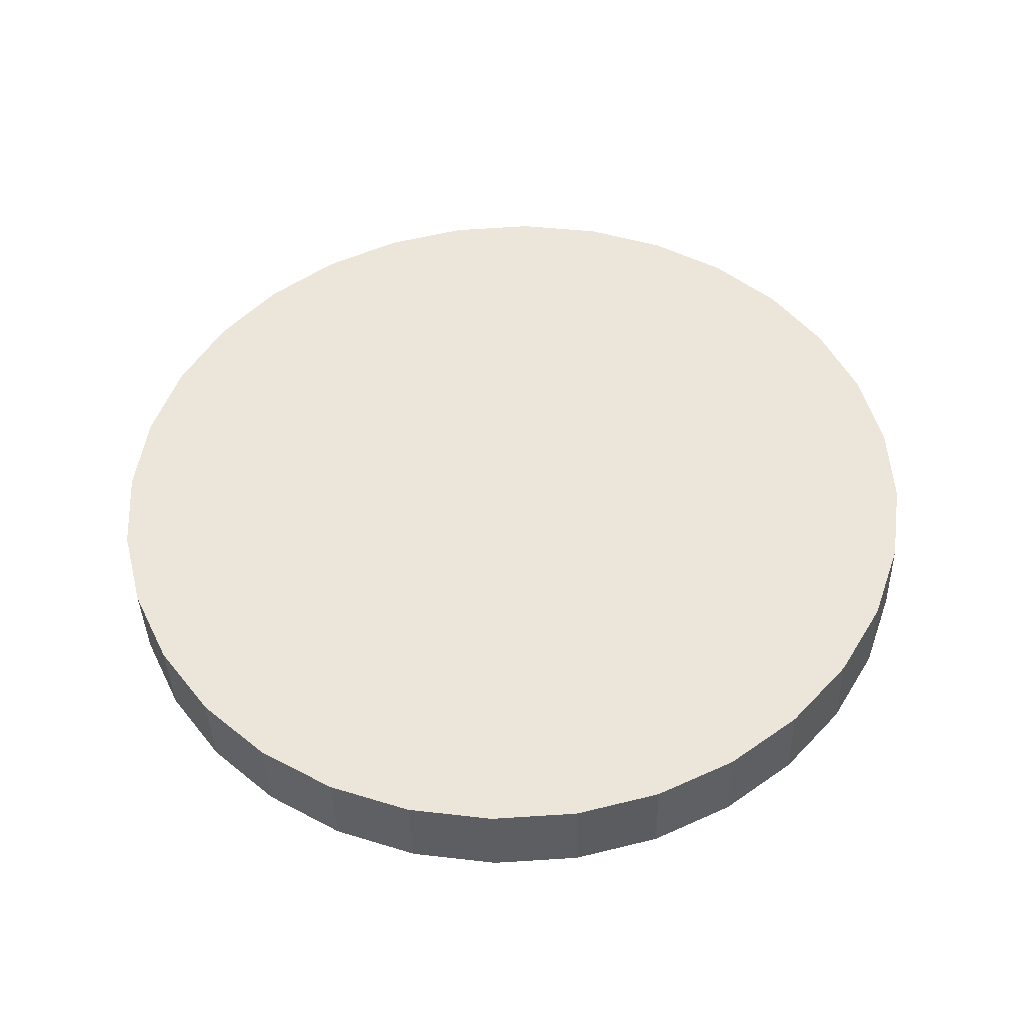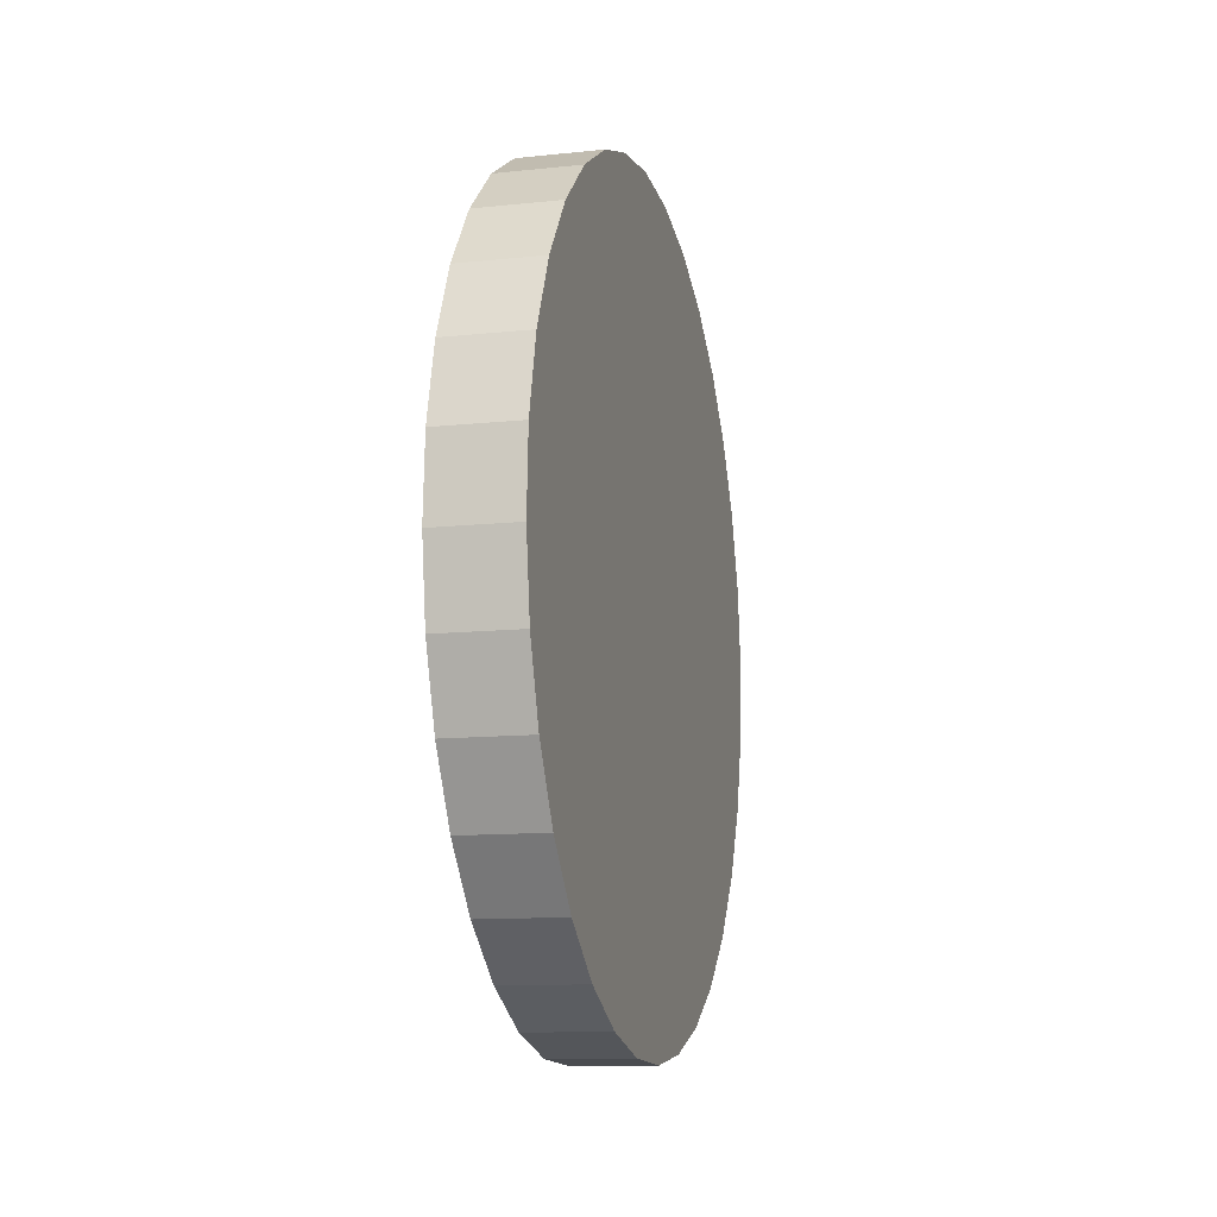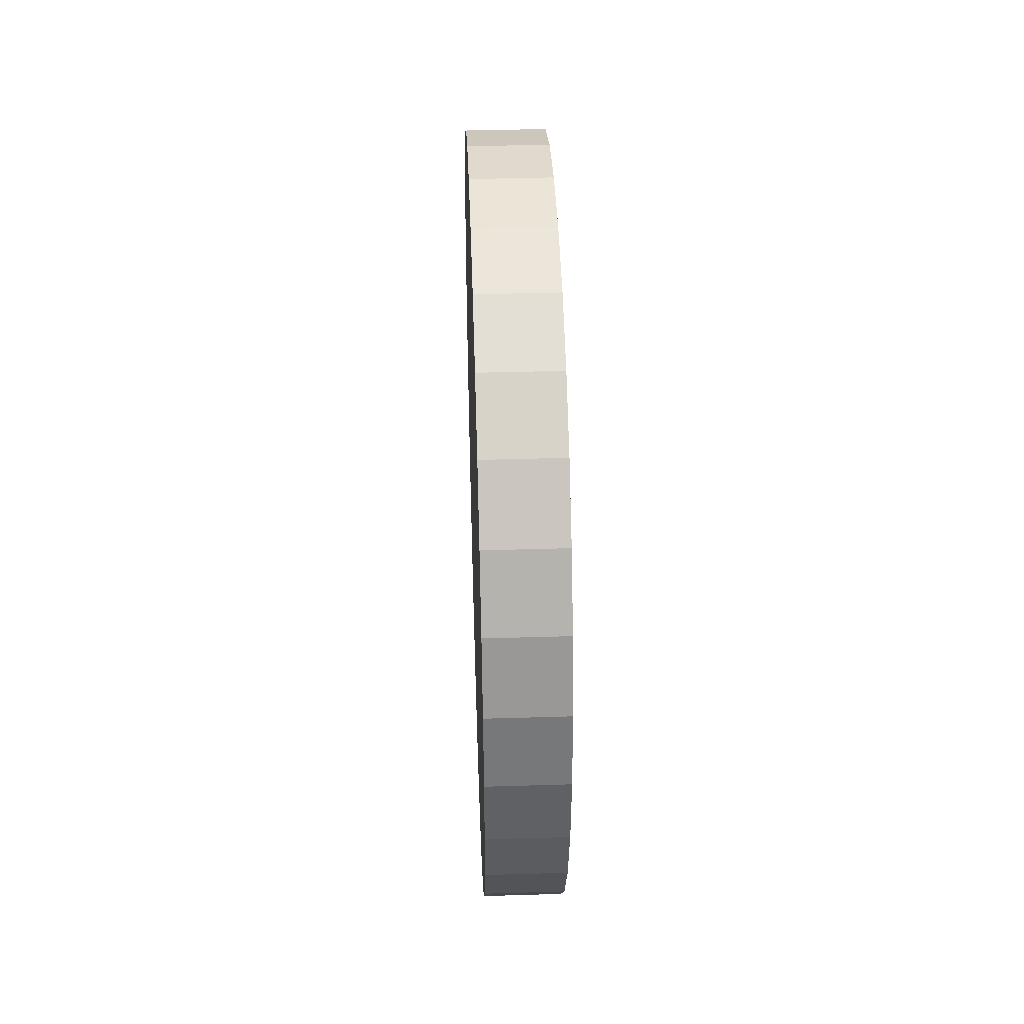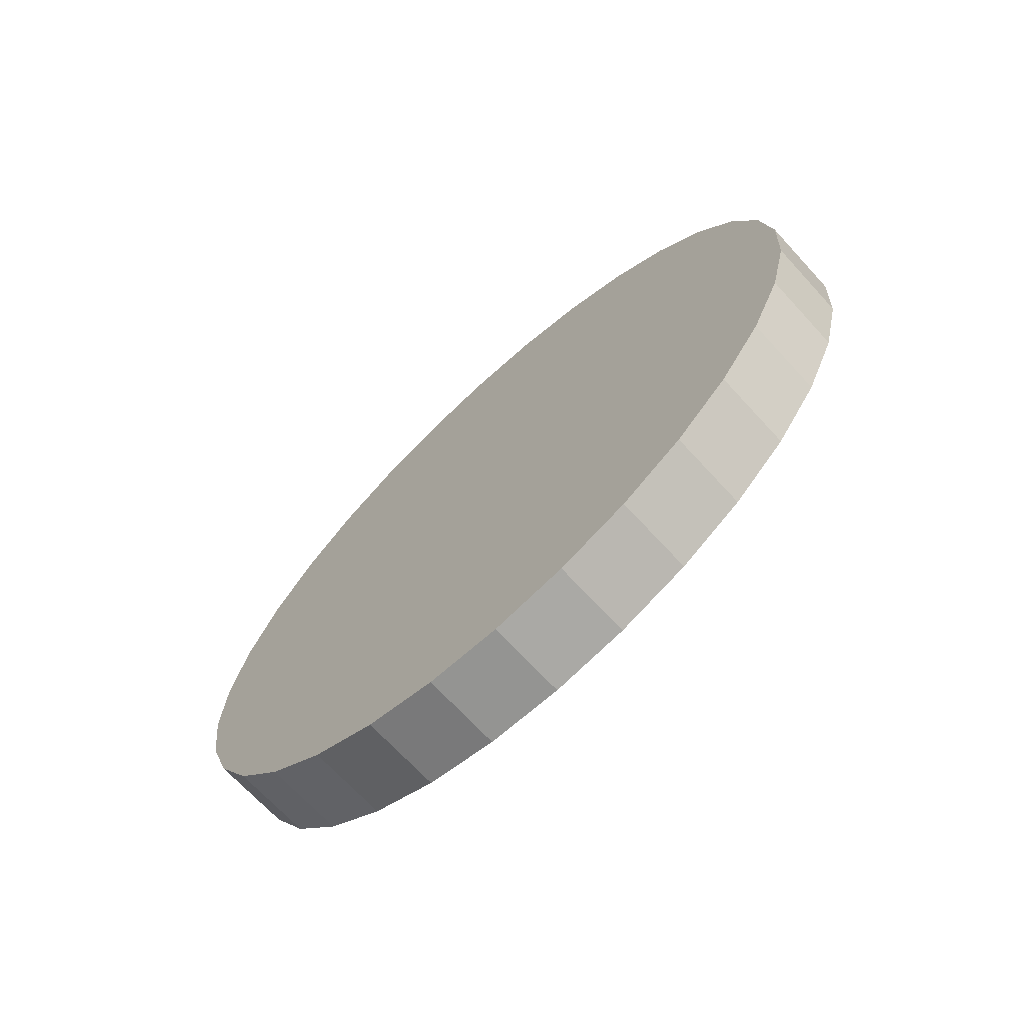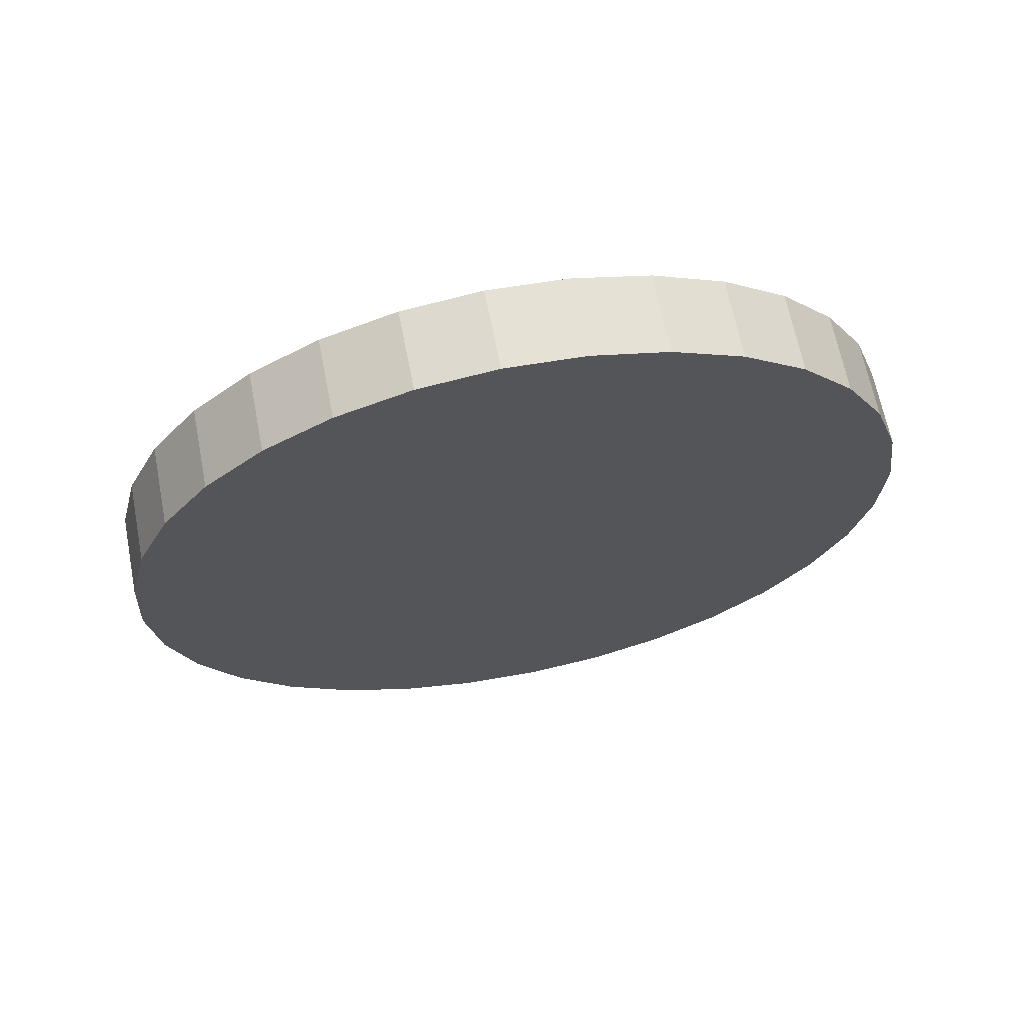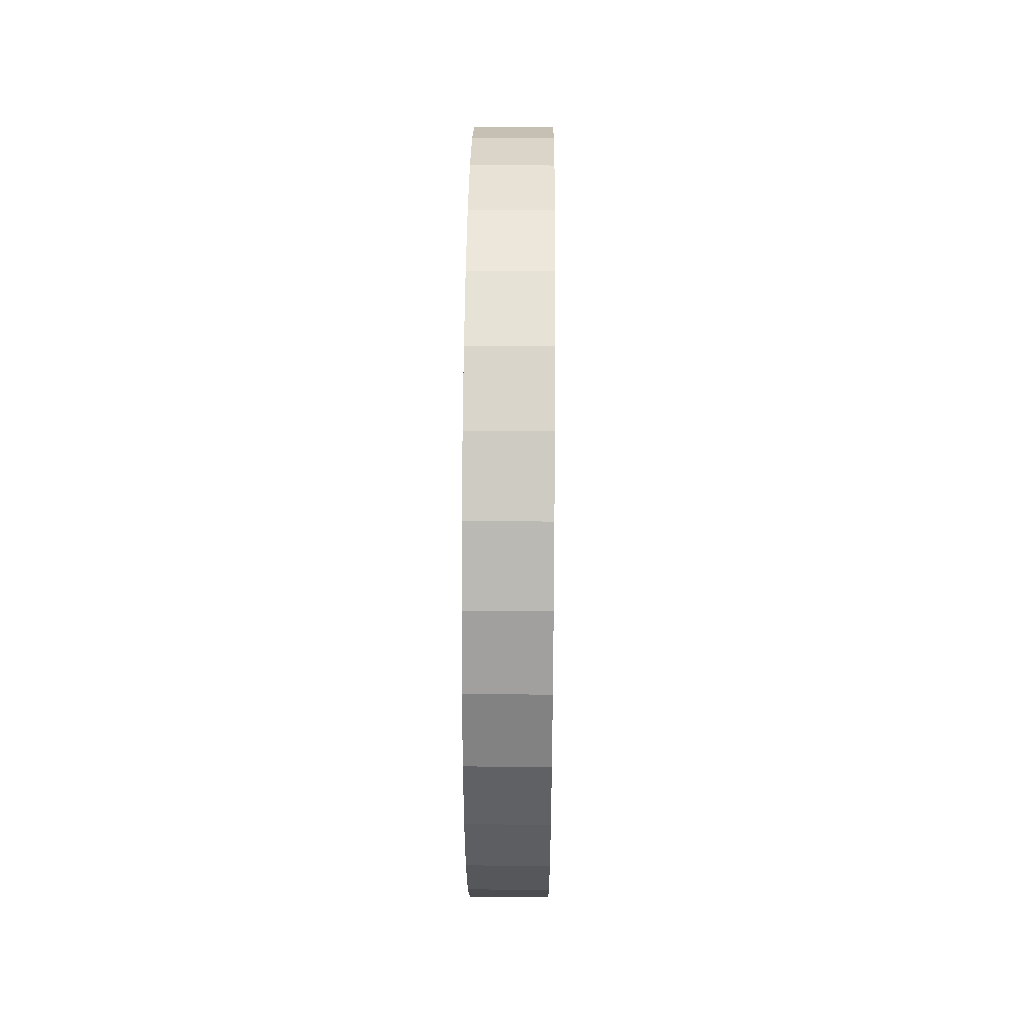
<metadata>
{"format":"obj","ext":"obj","renderer":"f3d","projection":"perspective","resolution":1024,"background":"white","views":[{"elev":-39.6,"azim":91.6,"up":"+Y"},{"elev":-11.7,"azim":-165.7,"up":"+Z"},{"elev":40.9,"azim":-2.1,"up":"+Y"},{"elev":-69.4,"azim":-47.4,"up":"+Y"},{"elev":65.8,"azim":-101.1,"up":"+Z"},{"elev":37.4,"azim":0.6,"up":"+Z"}]}
</metadata>
<code>
o Cylinder
v -0.025 0.1651 -0.0855
v 0.025 0.1651 -0.0855
v -0.025 0.1529 -0.03803
v 0.025 0.1529 -0.03803
v -0.025 0.1502 0.0109
v 0.025 0.1502 0.0109
v -0.025 0.1572 0.05942
v 0.025 0.1572 0.05942
v -0.025 0.1734 0.1057
v 0.025 0.1734 0.1057
v -0.025 0.1984 0.1478
v 0.025 0.1984 0.1478
v -0.025 0.2311 0.1843
v 0.025 0.2311 0.1843
v -0.025 0.2703 0.2137
v 0.025 0.2703 0.2137
v -0.025 0.3145 0.2349
v 0.025 0.3145 0.2349
v -0.025 0.362 0.2471
v 0.025 0.362 0.2471
v -0.025 0.4109 0.2498
v 0.025 0.4109 0.2498
v -0.025 0.4594 0.2428
v 0.025 0.4594 0.2428
v -0.025 0.5057 0.2266
v 0.025 0.5057 0.2266
v -0.025 0.5478 0.2016
v 0.025 0.5478 0.2016
v -0.025 0.5843 0.1689
v 0.025 0.5843 0.1689
v -0.025 0.6137 0.1297
v 0.025 0.6137 0.1297
v -0.025 0.6349 0.0855
v 0.025 0.6349 0.0855
v -0.025 0.6471 0.03803
v 0.025 0.6471 0.03803
v -0.025 0.6498 -0.0109
v 0.025 0.6498 -0.0109
v -0.025 0.6428 -0.05942
v 0.025 0.6428 -0.05942
v -0.025 0.6266 -0.1057
v 0.025 0.6266 -0.1057
v -0.025 0.6016 -0.1478
v 0.025 0.6016 -0.1478
v -0.025 0.5689 -0.1843
v 0.025 0.5689 -0.1843
v -0.025 0.5297 -0.2137
v 0.025 0.5297 -0.2137
v -0.025 0.4855 -0.2349
v 0.025 0.4855 -0.2349
v -0.025 0.438 -0.2471
v 0.025 0.438 -0.2471
v -0.025 0.3891 -0.2498
v 0.025 0.3891 -0.2498
v -0.025 0.3406 -0.2428
v 0.025 0.3406 -0.2428
v -0.025 0.2943 -0.2266
v 0.025 0.2943 -0.2266
v -0.025 0.2522 -0.2016
v 0.025 0.2522 -0.2016
v -0.025 0.2157 -0.1689
v 0.025 0.2157 -0.1689
v -0.025 0.1863 -0.1297
v 0.025 0.1863 -0.1297
f 2 4 3
f 4 6 5
f 6 8 7
f 7 8 10
f 10 12 11
f 12 14 13
f 14 16 15
f 16 18 17
f 18 20 19
f 20 22 21
f 22 24 23
f 24 26 25
f 26 28 27
f 27 28 30
f 30 32 31
f 31 32 34
f 34 36 35
f 36 38 37
f 37 38 40
f 40 42 41
f 42 44 43
f 44 46 45
f 46 48 47
f 48 50 49
f 49 50 52
f 52 54 53
f 54 56 55
f 56 58 57
f 58 60 59
f 60 62 61
f 4 52 36
f 63 64 2
f 62 64 63
f 57 15 21
f 1 2 3
f 3 4 5
f 5 6 7
f 9 7 10
f 9 10 11
f 11 12 13
f 13 14 15
f 15 16 17
f 17 18 19
f 19 20 21
f 21 22 23
f 23 24 25
f 25 26 27
f 29 27 30
f 29 30 31
f 33 31 34
f 33 34 35
f 35 36 37
f 39 37 40
f 39 40 41
f 41 42 43
f 43 44 45
f 45 46 47
f 47 48 49
f 51 49 52
f 51 52 53
f 53 54 55
f 55 56 57
f 57 58 59
f 59 60 61
f 8 6 4
f 28 26 8
f 12 10 14
f 20 18 16
f 36 48 46
f 22 20 16
f 32 30 28
f 36 34 32
f 36 44 38
f 44 42 40
f 44 36 46
f 52 50 48
f 56 54 52
f 26 16 8
f 60 58 62
f 4 2 64
f 4 28 8
f 16 10 8
f 26 22 16
f 36 32 28
f 26 24 22
f 10 16 14
f 64 58 52
f 58 56 52
f 52 4 64
f 44 40 38
f 61 62 63
f 58 64 62
f 36 52 48
f 1 63 2
f 4 36 28
f 51 45 47
f 57 59 61
f 53 55 57
f 53 21 51
f 49 51 47
f 43 25 35
f 41 43 39
f 37 43 35
f 33 35 31
f 25 27 29
f 25 51 23
f 21 15 19
f 57 61 63
f 9 11 13
f 5 7 9
f 1 3 5
f 63 1 15
f 57 21 53
f 9 13 15
f 15 17 19
f 25 43 51
f 43 37 39
f 1 5 9
f 57 63 15
f 43 45 51
f 35 29 31
f 9 15 1
f 35 25 29
f 51 21 23

</code>
